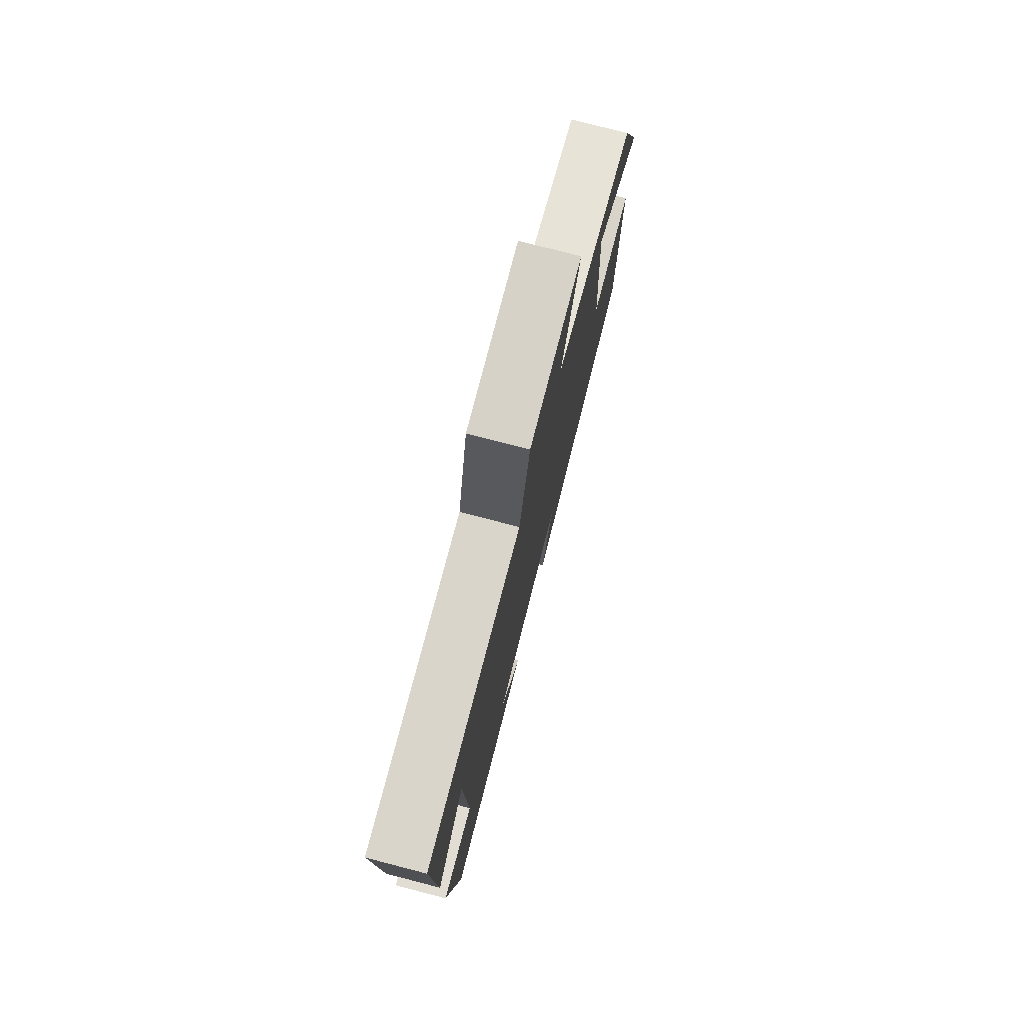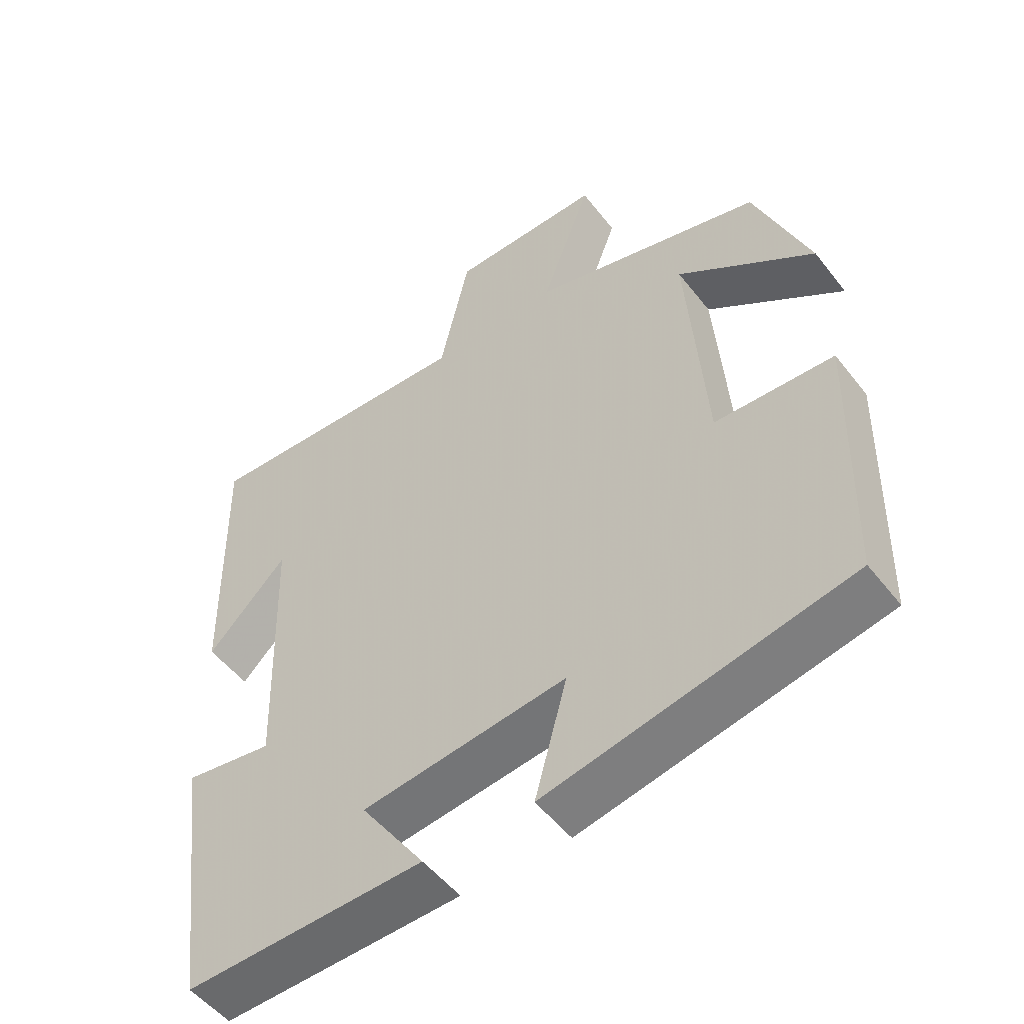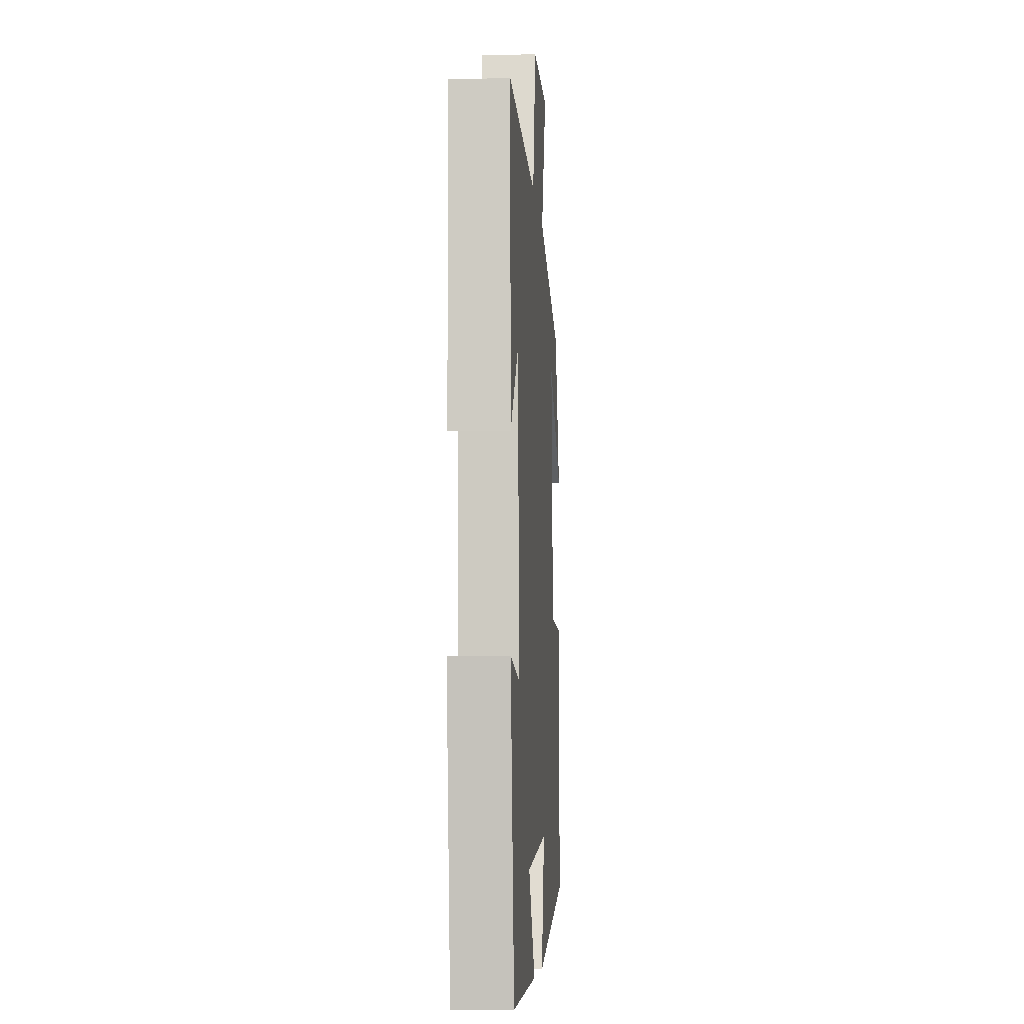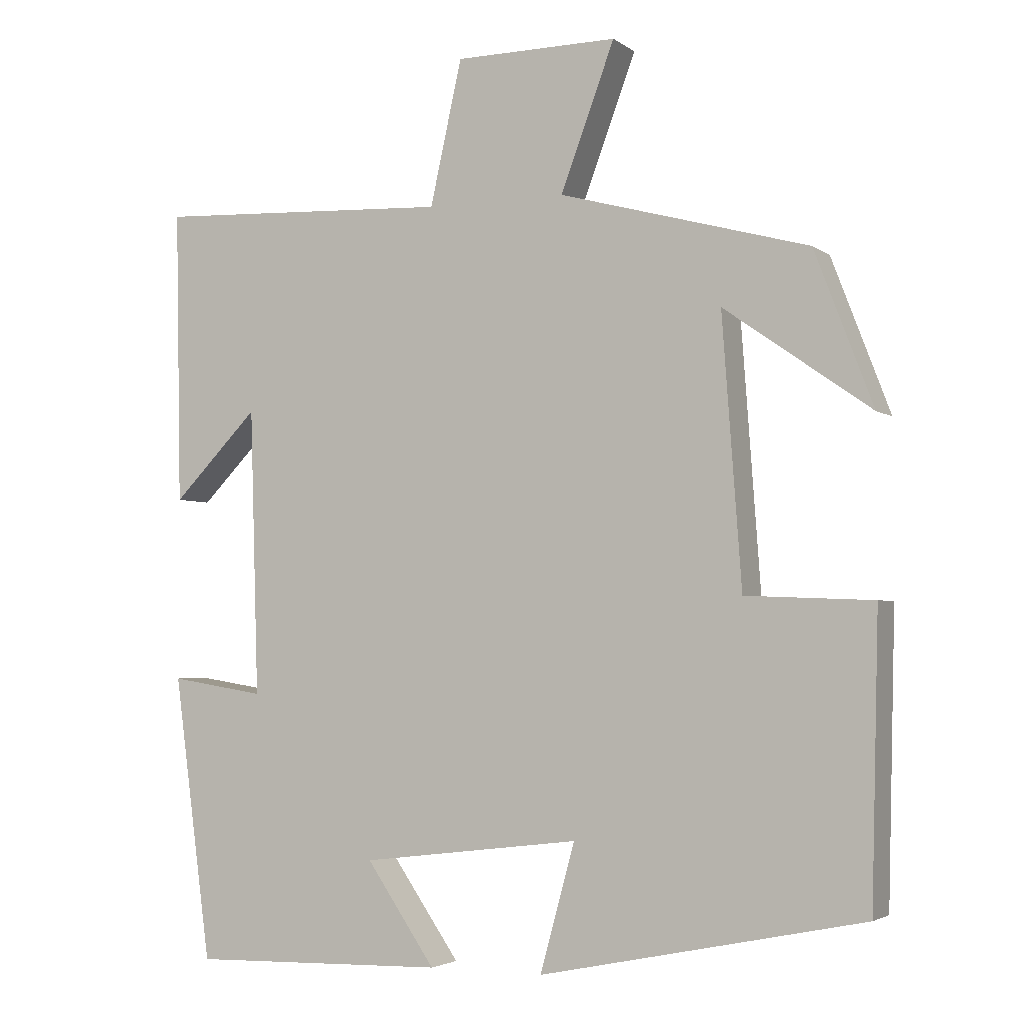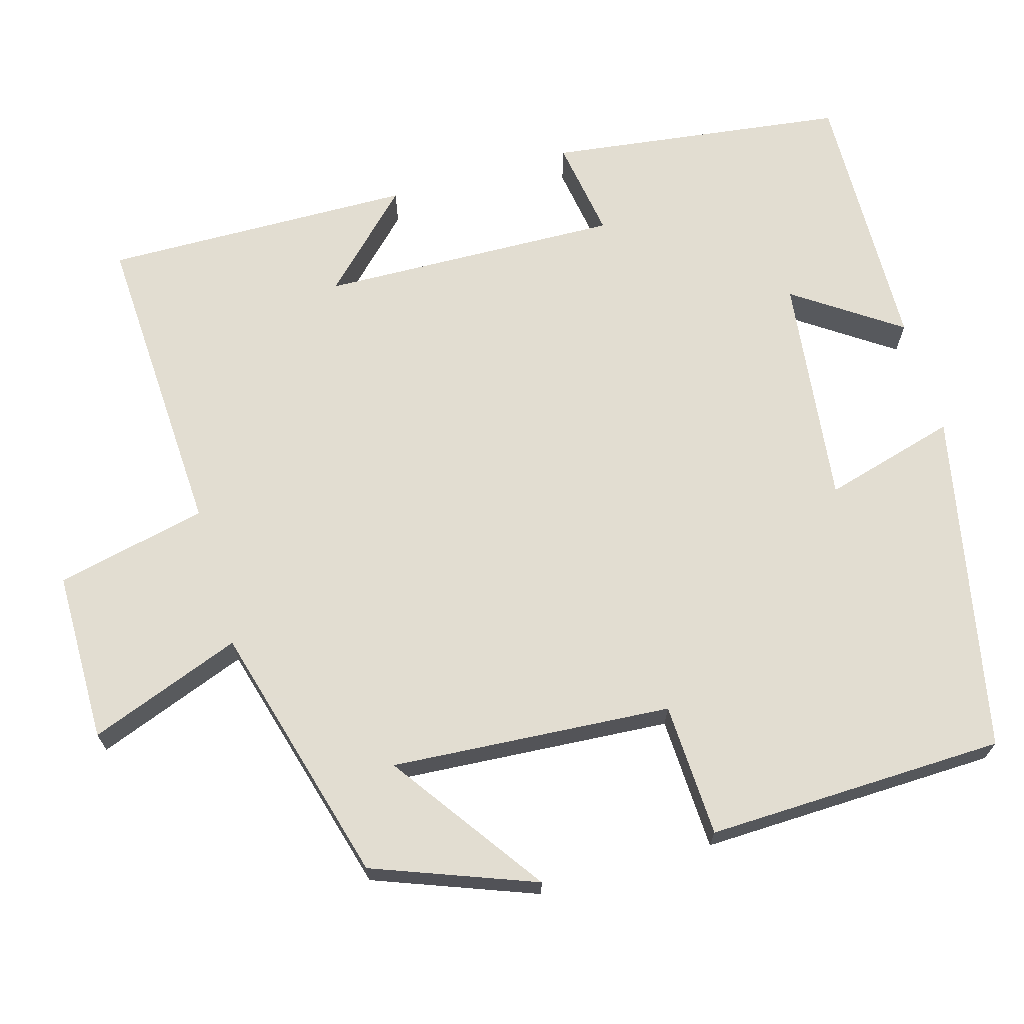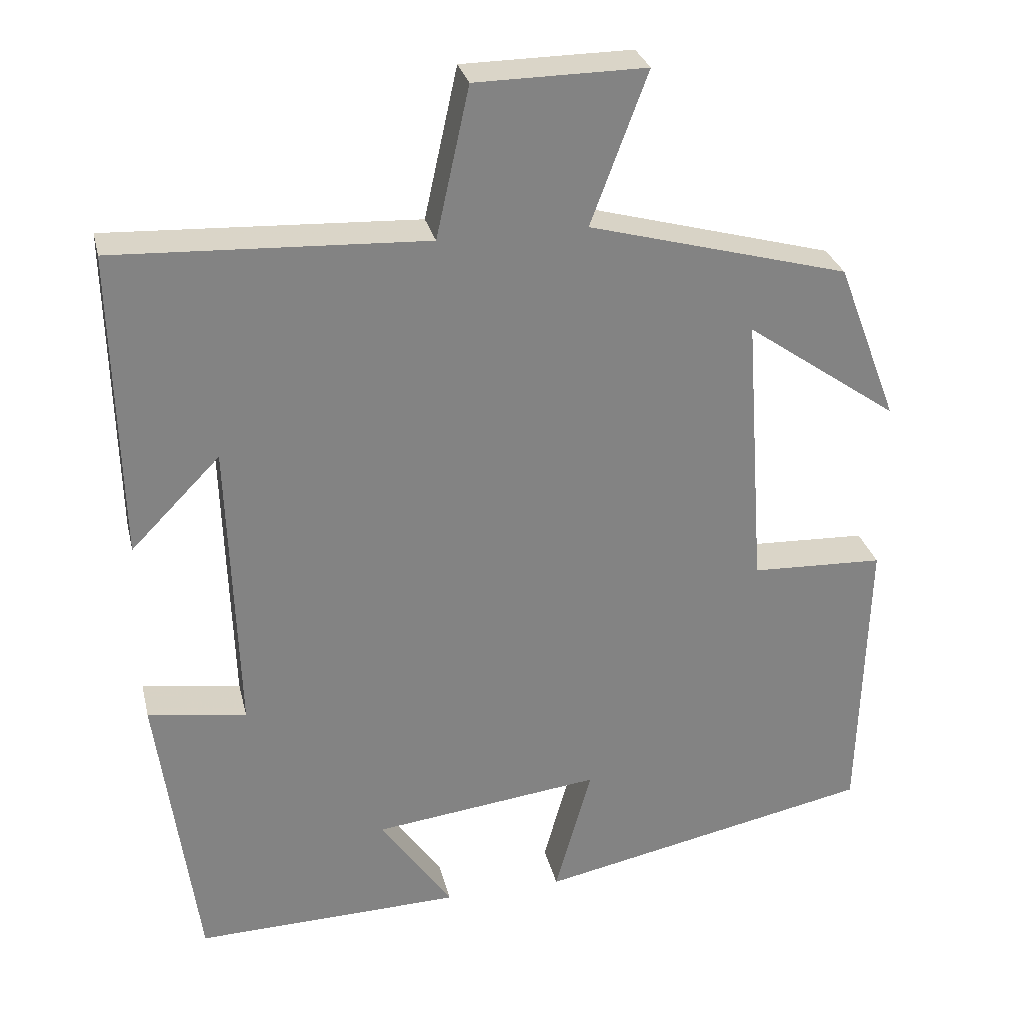
<metadata>
{"format":"obj","ext":"obj","renderer":"f3d","projection":"perspective","resolution":1024,"background":"white","views":[{"elev":77.5,"azim":-75.5,"up":"+Z"},{"elev":-51.9,"azim":36.8,"up":"+Z"},{"elev":-7.2,"azim":-85.8,"up":"+Z"},{"elev":-3.3,"azim":25.6,"up":"+Z"},{"elev":68.4,"azim":73.8,"up":"+Y"},{"elev":29.2,"azim":-13.1,"up":"+Z"}]}
</metadata>
<code>
v 0.421 0.07 0.408
v 0.5 0.07 0.201
v 0.302 0.07 0.34
v 0.328 0.07 -0.02
v 0.5 0.07 -0.027
v 0.49 0.07 -0.41
v 0.053 0.07 -0.5
v 0.1 0.07 -0.329
v -0.196 0.07 -0.365
v -0.103 0.07 -0.5
v -0.449 0.07 -0.509
v -0.5 0.07 -0.127
v -0.372 0.07 -0.147
v -0.384 0.07 0.239
v -0.5 0.07 0.121
v -0.508 0.07 0.519
v -0.106 0.07 0.5
v -0.063 0.07 0.694
v 0.157 0.07 0.696
v 0.084 0.07 0.5
v 0.421 0 0.408
v 0.5 0 0.201
v 0.302 0 0.34
v 0.328 0 -0.02
v 0.5 0 -0.027
v 0.49 0 -0.41
v 0.053 0 -0.5
v 0.1 0 -0.329
v -0.196 0 -0.365
v -0.103 0 -0.5
v -0.449 0 -0.509
v -0.5 0 -0.127
v -0.372 0 -0.147
v -0.384 0 0.239
v -0.5 0 0.121
v -0.508 0 0.519
v -0.106 0 0.5
v -0.063 0 0.694
v 0.157 0 0.696
v 0.084 0 0.5
f 17 18 19 20
f 17 20 1
f 14 15 16
f 14 16 17 1
f 11 12 13
f 10 11 13
f 9 10 13
f 8 9 13 14
f 6 7 8
f 5 6 8
f 4 5 8
f 3 4 8 14
f 1 2 3
f 1 3 14
f 40 39 38 37
f 21 40 37
f 36 35 34
f 21 37 36 34
f 33 32 31
f 33 31 30
f 33 30 29
f 34 33 29 28
f 28 27 26
f 28 26 25
f 28 25 24
f 34 28 24 23
f 23 22 21
f 34 23 21
f 1 21 22 2
f 2 22 23 3
f 3 23 24 4
f 4 24 25 5
f 5 25 26 6
f 6 26 27 7
f 7 27 28 8
f 8 28 29 9
f 9 29 30 10
f 10 30 31 11
f 11 31 32 12
f 12 32 33 13
f 13 33 34 14
f 14 34 35 15
f 15 35 36 16
f 16 36 37 17
f 17 37 38 18
f 18 38 39 19
f 19 39 40 20
f 20 40 21 1

</code>
